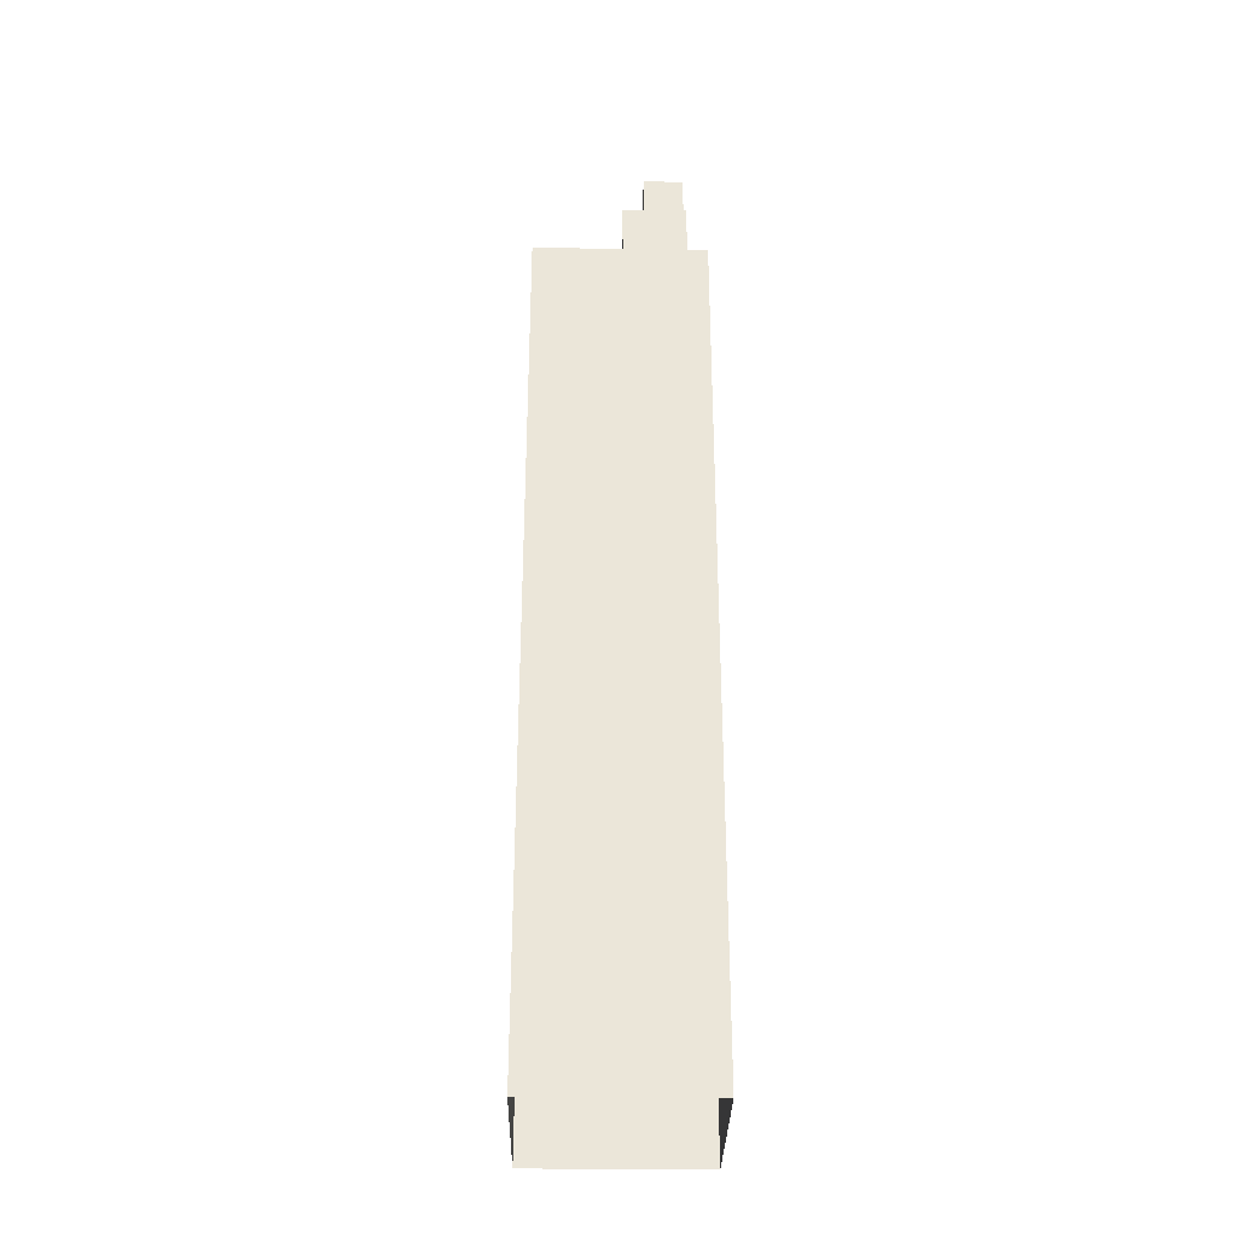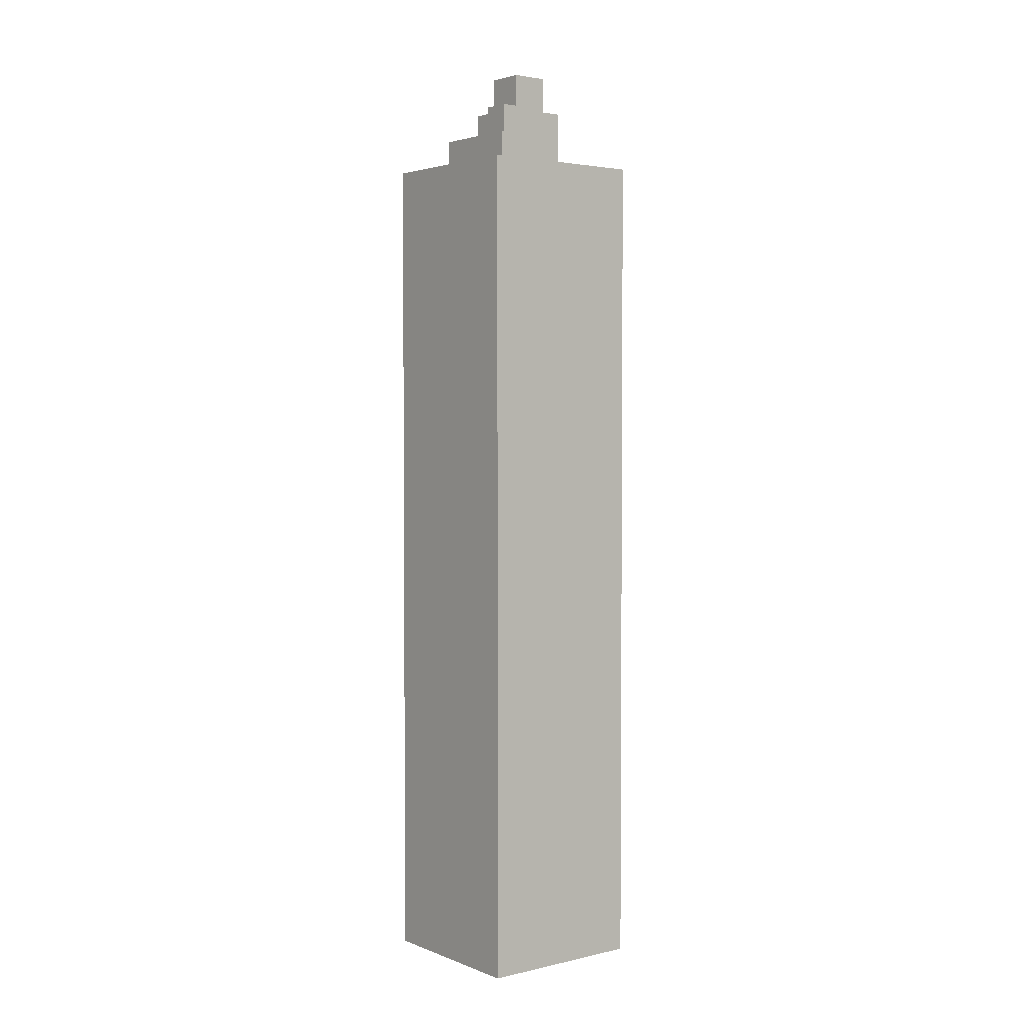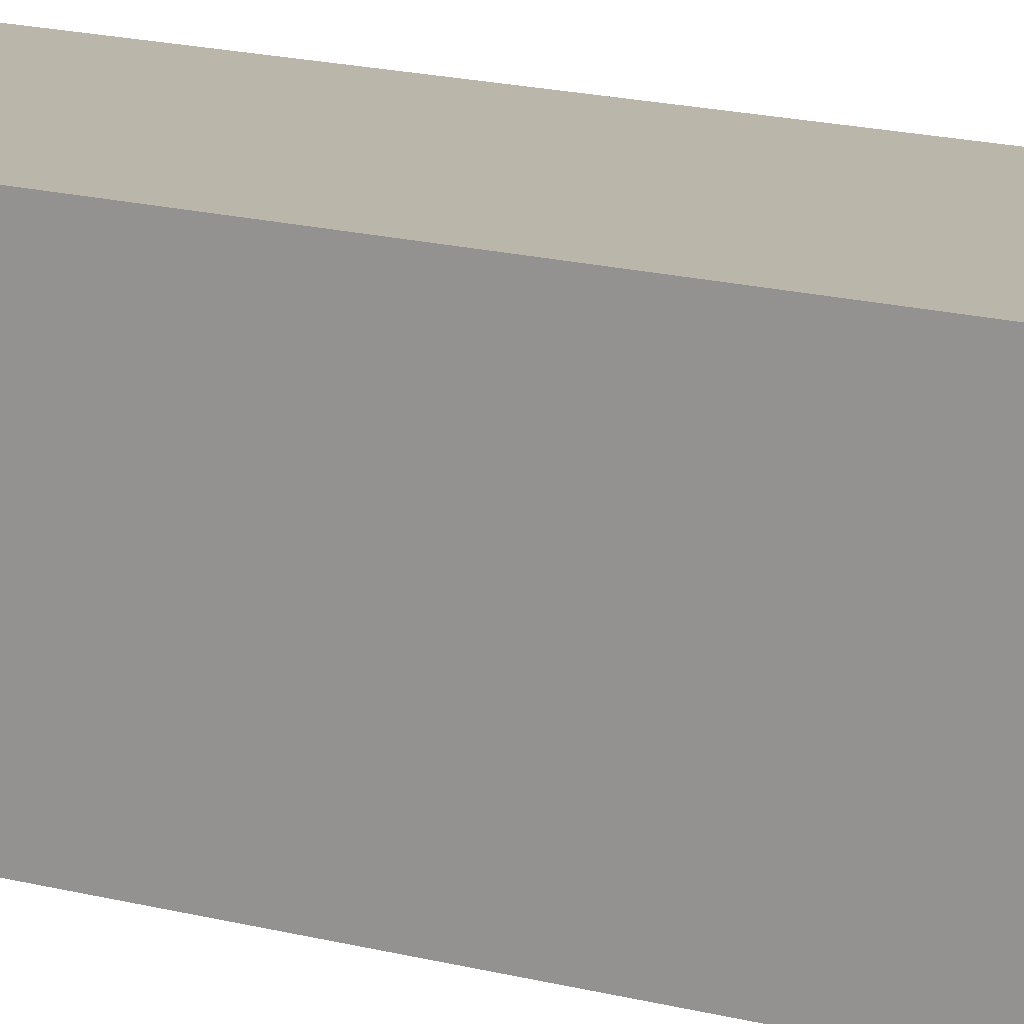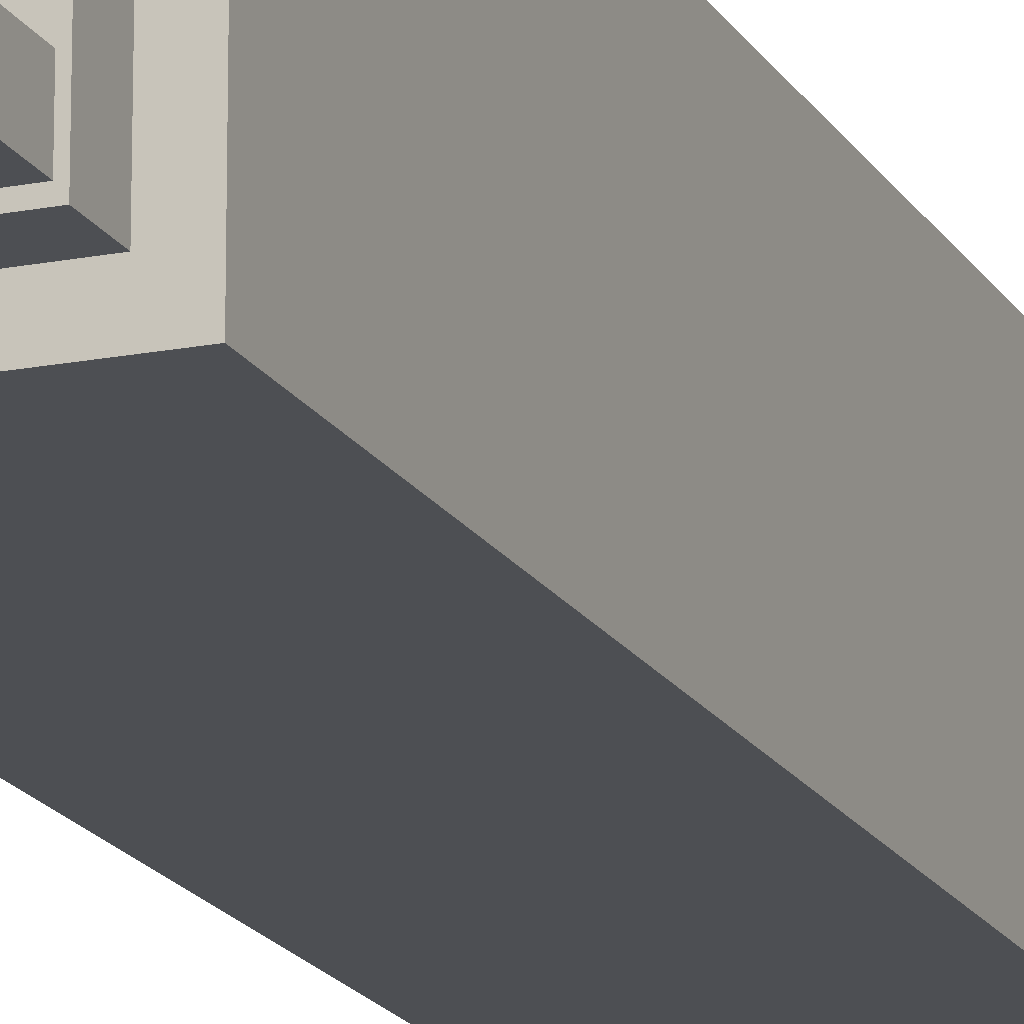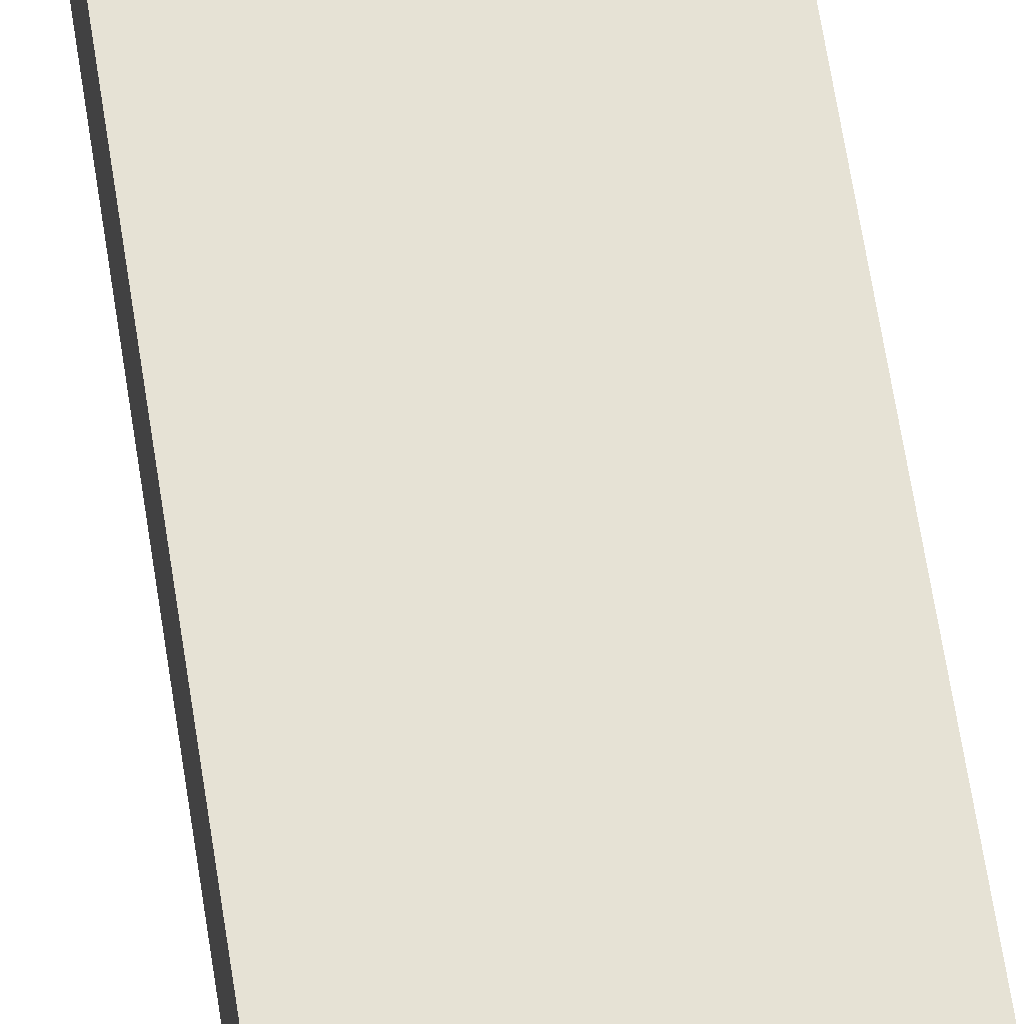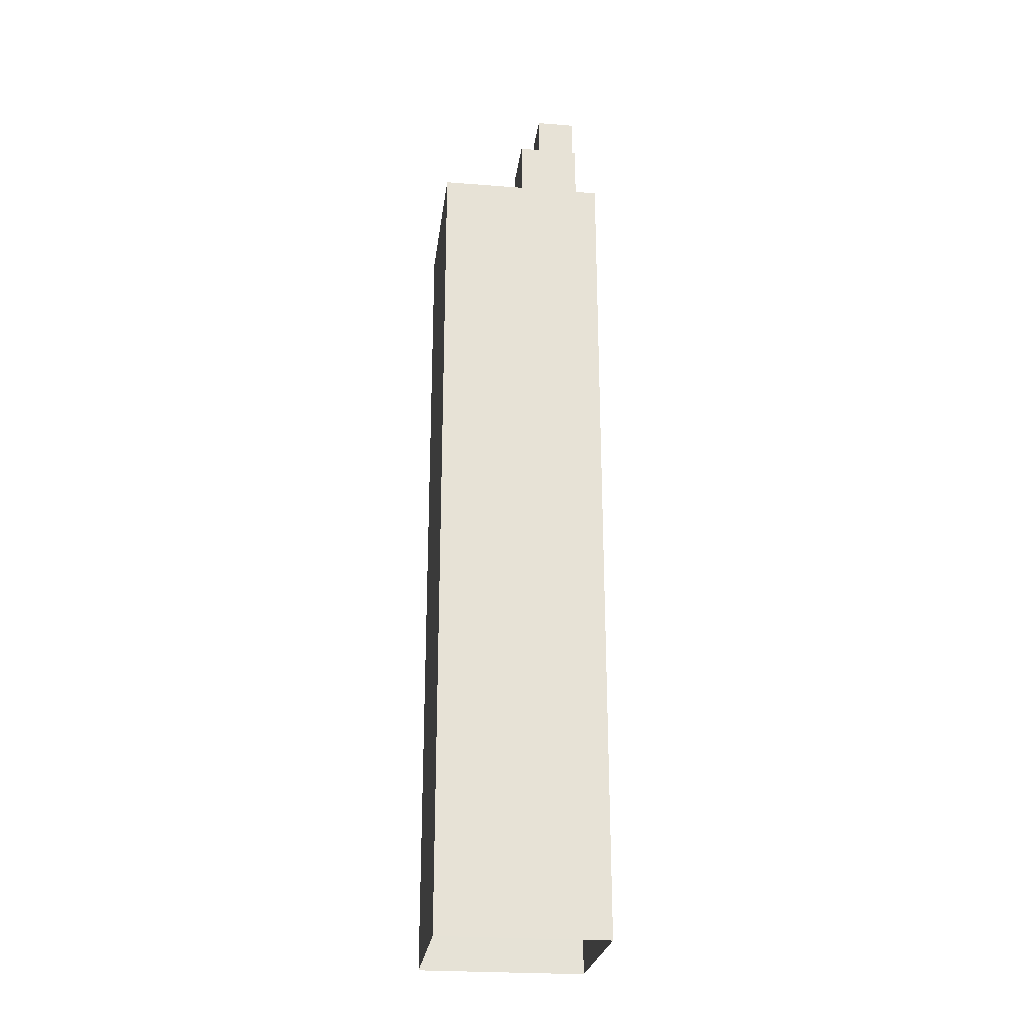
<metadata>
{"format":"obj","ext":"obj","renderer":"f3d","projection":"perspective","resolution":1024,"background":"white","views":[{"elev":-32.5,"azim":-1.1,"up":"+Y"},{"elev":2.8,"azim":-127.9,"up":"+Y"},{"elev":13.9,"azim":-57.2,"up":"+Z"},{"elev":-17.6,"azim":-158.7,"up":"+Z"},{"elev":63.9,"azim":-8.7,"up":"+Z"},{"elev":-25.3,"azim":-7.2,"up":"+Y"}]}
</metadata>
<code>
g fcbg_cityforestcrystal_003_lostsector_01
v 1.009 10 1
v -0.991 10 1
v -0.991 10 -1
v 1.009 10 -1
v 1.009 1.788e-06 1
v 1.009 10 1
v 1.009 10 -1
v 1.009 1.788e-06 -1
v 1.009 1.788e-06 -1
v 1.009 10 -1
v -0.991 10 -1
v -0.991 1.788e-06 -1
v -0.991 1.788e-06 -1
v -0.991 10 -1
v -0.991 10 1
v -0.991 1.788e-06 1
v -0.991 1.788e-06 1
v -0.991 10 1
v 1.009 10 1
v 1.009 1.788e-06 1
v -0.7537 10.34 0.0218
v -0.7537 10.34 -0.7506
v 0.3336 10.34 -0.7506
v 0.3336 10.34 0.0218
v -0.7537 10.34 -0.7506
v -0.7537 10 -0.7506
v 0.3336 10 -0.7506
v 0.3336 10.34 -0.7506
v -0.7537 10.34 0.0218
v -0.7537 10 0.0218
v -0.7537 10 -0.7506
v -0.7537 10.34 -0.7506
v 0.3336 10.34 0.0218
v 0.3336 10 0.0218
v -0.7537 10 0.0218
v -0.7537 10.34 0.0218
v 0.3336 10.34 -0.7506
v 0.3336 10 -0.7506
v 0.3336 10 0.0218
v 0.3336 10.34 0.0218
v 0.2914 11.3 0.7434
v 0.2914 11.3 0.2823
v 0.7525 11.3 0.2823
v 0.7525 11.3 0.7434
v 0.2914 11.3 0.2823
v 0.2914 10.81 0.2823
v 0.7525 10.81 0.2823
v 0.7525 11.3 0.2823
v 0.2914 11.3 0.7434
v 0.2914 10.81 0.7434
v 0.2914 10.81 0.2823
v 0.2914 11.3 0.2823
v 0.7525 11.3 0.7434
v 0.7525 10.81 0.7434
v 0.2914 10.81 0.7434
v 0.2914 11.3 0.7434
v 0.7525 11.3 0.2823
v 0.7525 10.81 0.2823
v 0.7525 10.81 0.7434
v 0.7525 11.3 0.7434
v 0.04281 10.81 0.03993
v 0.785 10.81 0.03993
v 0.785 10.81 0.7821
v 0.04281 10.81 0.7821
v 0.785 10.81 0.03993
v 0.785 10 0.03993
v 0.785 10 0.7821
v 0.785 10.81 0.7821
v 0.04281 10.81 0.03993
v 0.04281 10 0.03993
v 0.785 10 0.03993
v 0.785 10.81 0.03993
v 0.04281 10.81 0.7821
v 0.04281 10 0.7821
v 0.04281 10 0.03993
v 0.04281 10.81 0.03993
v 0.785 10.81 0.7821
v 0.785 10 0.7821
v 0.04281 10 0.7821
v 0.04281 10.81 0.7821
v -0.7126 10.68 -0.3714
v -0.7126 10.68 -0.6883
v -0.3957 10.68 -0.6883
v -0.3957 10.68 -0.3714
v -0.7126 10.68 -0.6883
v -0.7126 10.33 -0.6883
v -0.3957 10.33 -0.6883
v -0.3957 10.68 -0.6883
v -0.7126 10.68 -0.3714
v -0.7126 10.33 -0.3714
v -0.7126 10.33 -0.6883
v -0.7126 10.68 -0.6883
v -0.3957 10.68 -0.3714
v -0.3957 10.33 -0.3714
v -0.7126 10.33 -0.3714
v -0.7126 10.68 -0.3714
v -0.3957 10.68 -0.6883
v -0.3957 10.33 -0.6883
v -0.3957 10.33 -0.3714
v -0.3957 10.68 -0.3714
g fcbg_cityforestcrystal_003_lostsector_01_0
f 3 2 1
f 4 3 1
f 7 6 5
f 8 7 5
f 11 10 9
f 12 11 9
f 15 14 13
f 16 15 13
f 19 18 17
f 20 19 17
f 23 22 21
f 24 23 21
f 27 26 25
f 28 27 25
f 31 30 29
f 32 31 29
f 35 34 33
f 36 35 33
f 39 38 37
f 40 39 37
f 43 42 41
f 44 43 41
f 47 46 45
f 48 47 45
f 51 50 49
f 52 51 49
f 55 54 53
f 56 55 53
f 59 58 57
f 60 59 57
f 63 62 61
f 64 63 61
f 67 66 65
f 68 67 65
f 71 70 69
f 72 71 69
f 75 74 73
f 76 75 73
f 79 78 77
f 80 79 77
f 83 82 81
f 84 83 81
f 87 86 85
f 88 87 85
f 91 90 89
f 92 91 89
f 95 94 93
f 96 95 93
f 99 98 97
f 100 99 97

</code>
